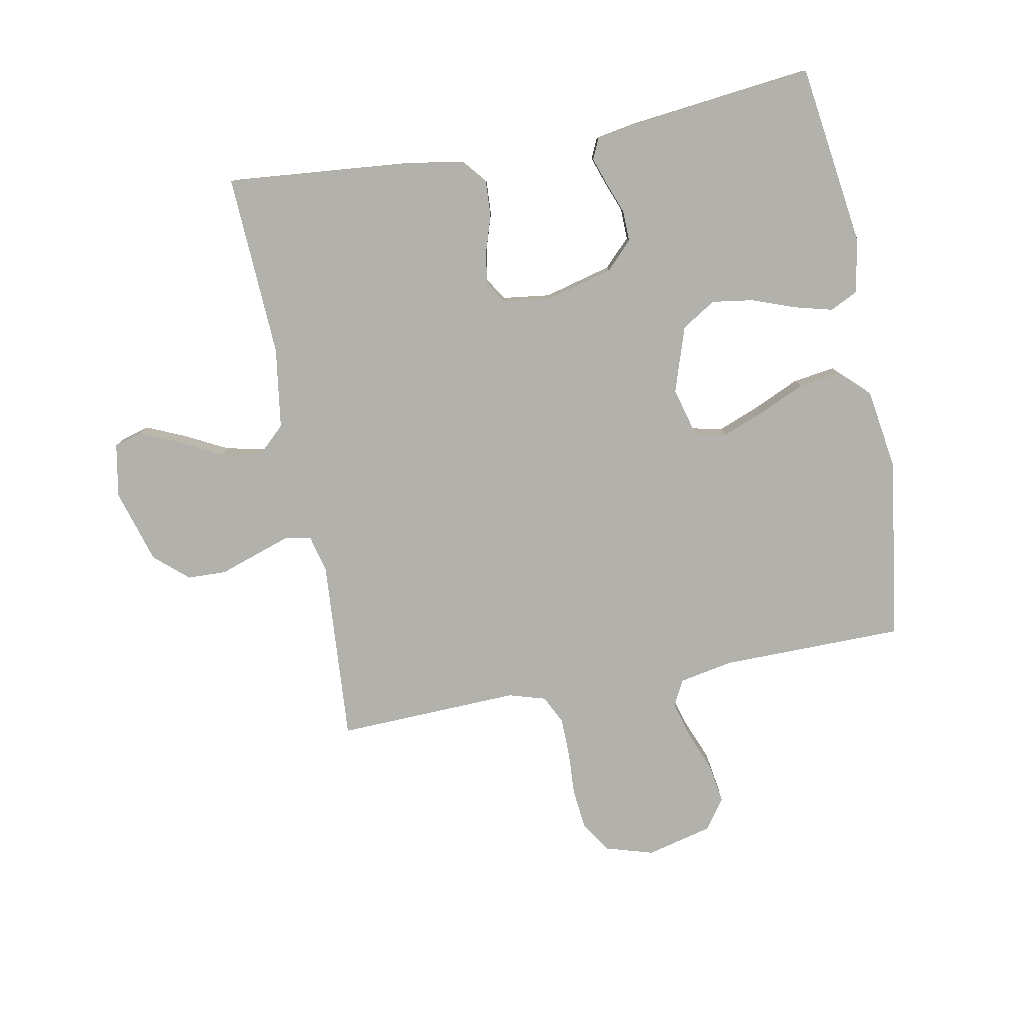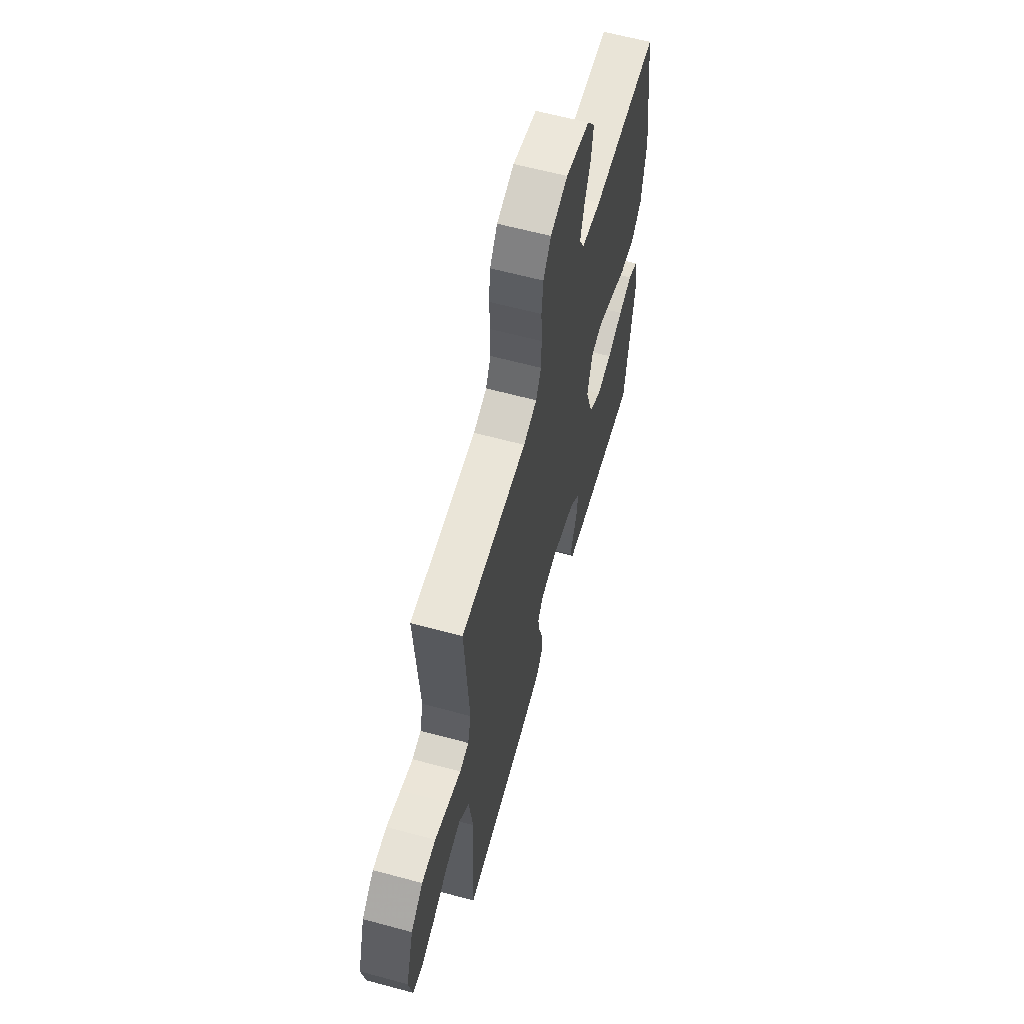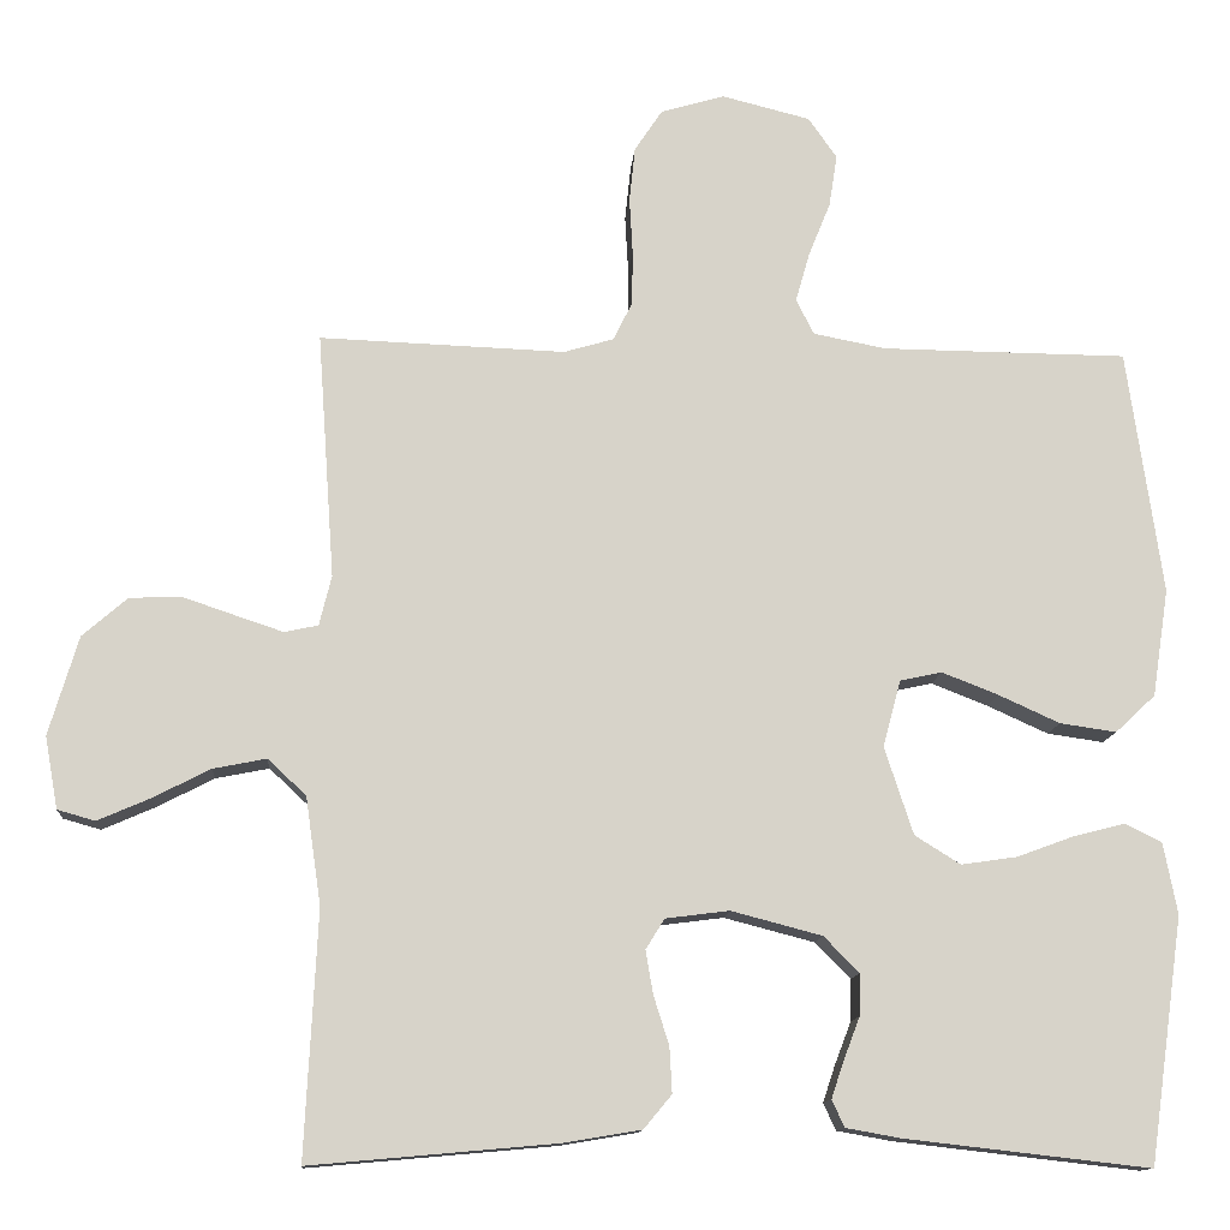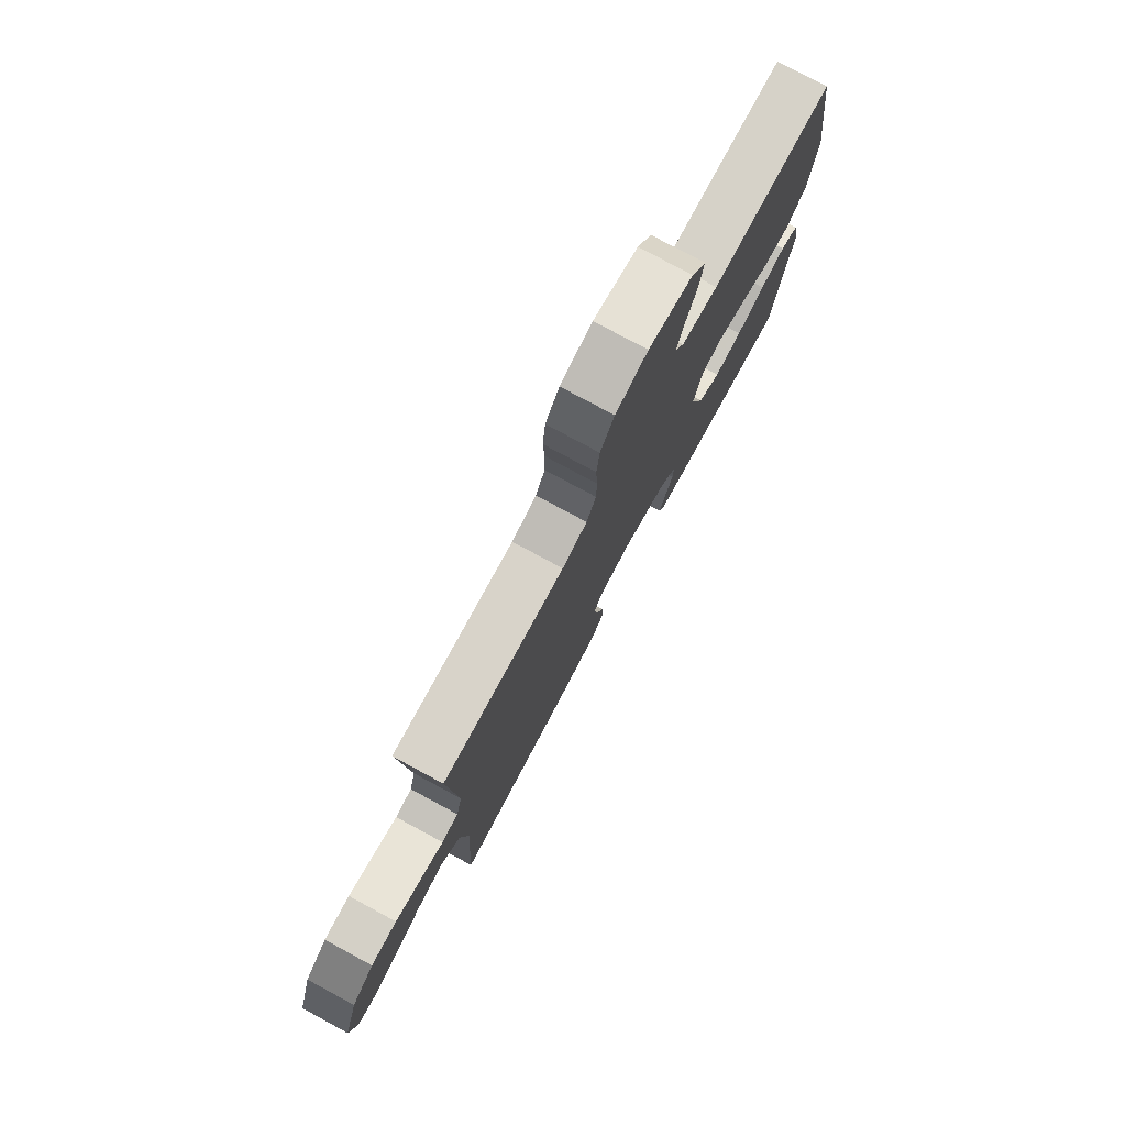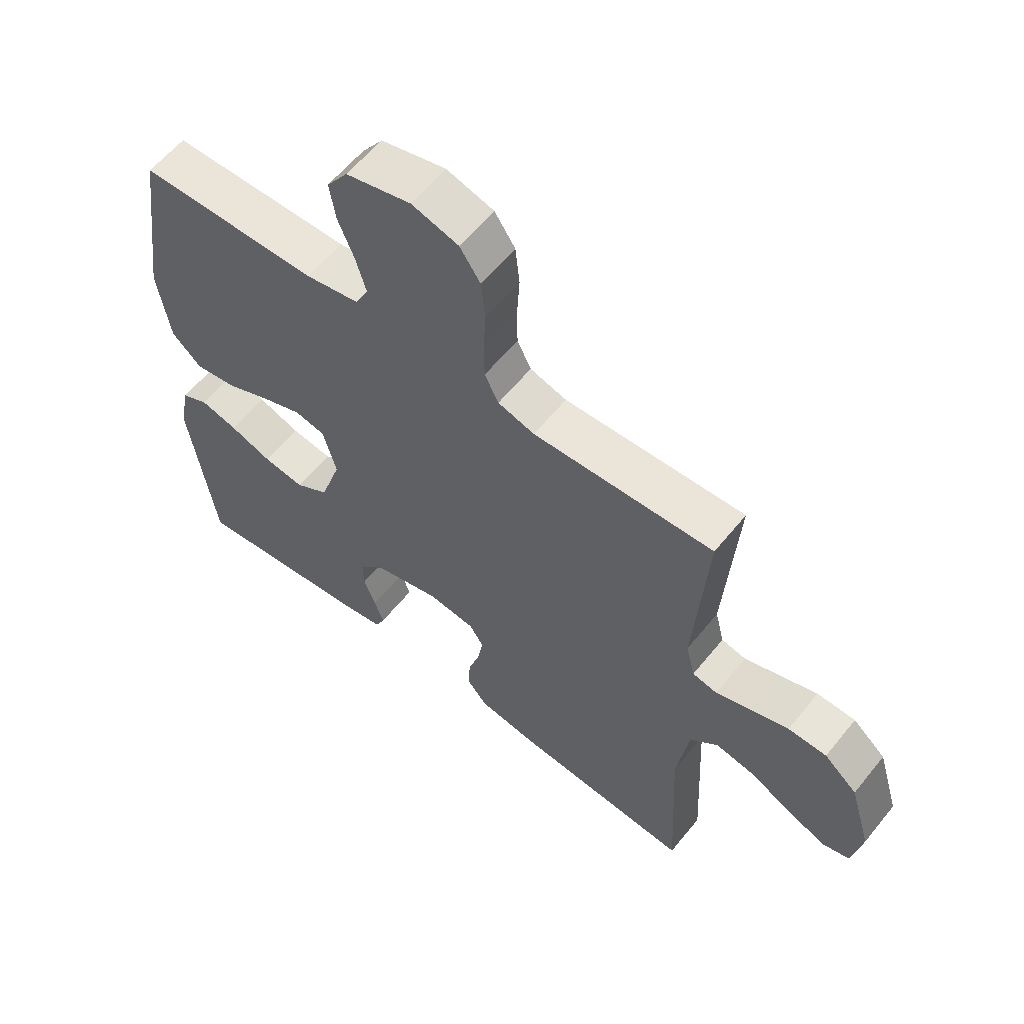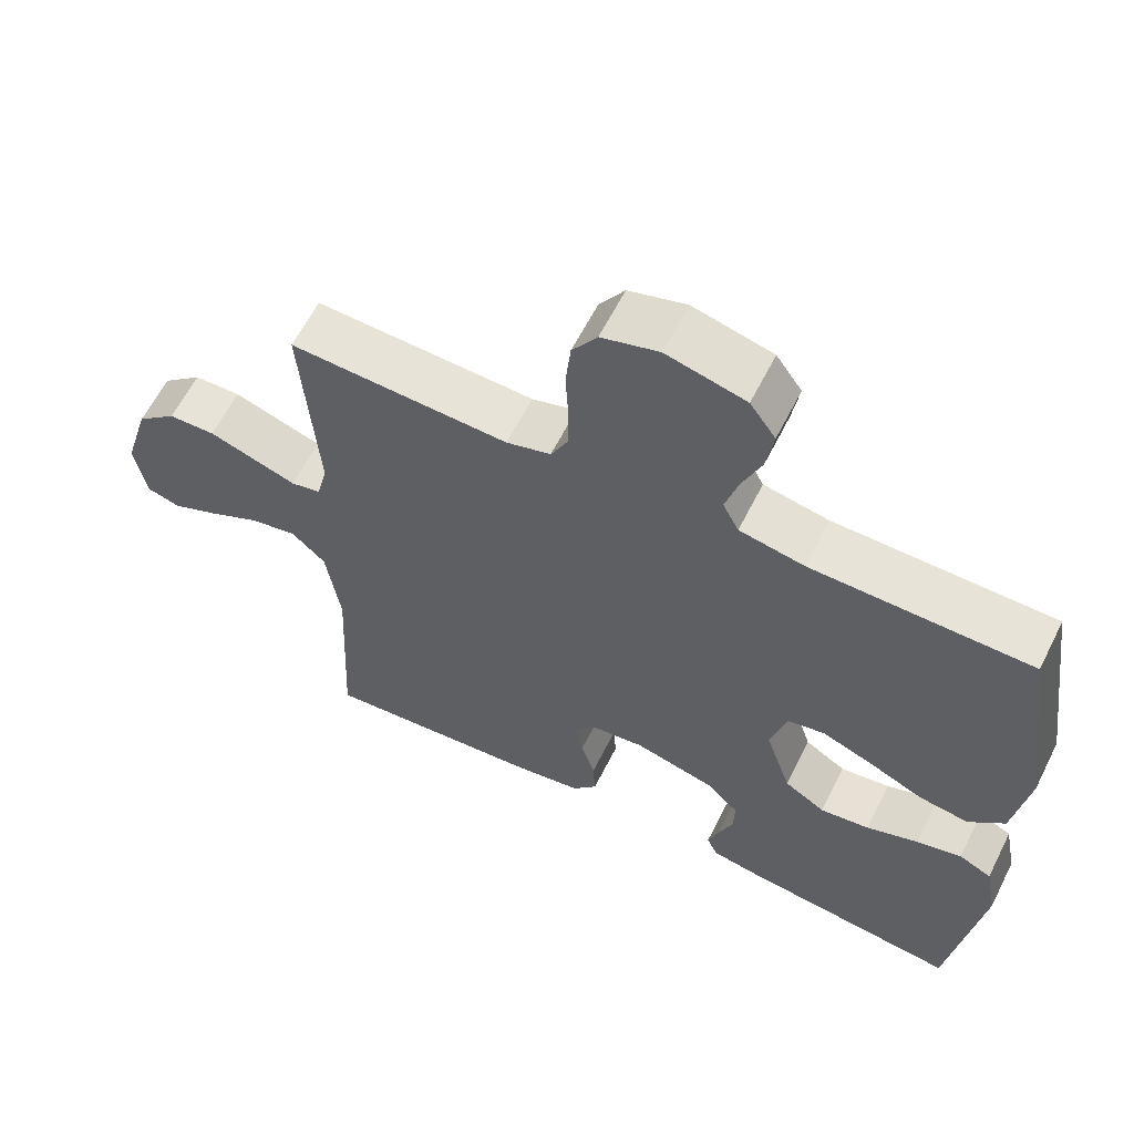
<metadata>
{"format":"obj","ext":"obj","renderer":"f3d","projection":"perspective","resolution":1024,"background":"white","views":[{"elev":-79.0,"azim":-169.3,"up":"+Y"},{"elev":61.6,"azim":105.4,"up":"+Z"},{"elev":-12.6,"azim":175.7,"up":"+Z"},{"elev":78.2,"azim":118.3,"up":"+Z"},{"elev":59.6,"azim":38.7,"up":"+Z"},{"elev":61.6,"azim":-153.3,"up":"+Z"}]}
</metadata>
<code>
v -0.5 0.07 -0.5
v -0.542 0.07 -0.2
v -0.525 0.07 -0.112
v -0.48 0.07 -0.09
v -0.418 0.07 -0.106
v -0.347 0.07 -0.132
v -0.279 0.07 -0.142
v -0.223 0.07 -0.107
v -0.188 0.07 0
v -0.21 0.07 0.082
v -0.261 0.07 0.093
v -0.33 0.07 0.066
v -0.405 0.07 0.032
v -0.474 0.07 0.022
v -0.523 0.07 0.068
v -0.543 0.07 0.2
v -0.5 0.07 0.5
v -0.2 0.07 0.503
v -0.111 0.07 0.52
v -0.089 0.07 0.563
v -0.106 0.07 0.623
v -0.133 0.07 0.69
v -0.143 0.07 0.754
v -0.108 0.07 0.804
v 0 0.07 0.831
v 0.078 0.07 0.808
v 0.112 0.07 0.757
v 0.119 0.07 0.69
v 0.115 0.07 0.619
v 0.116 0.07 0.554
v 0.139 0.07 0.507
v 0.2 0.07 0.489
v 0.5 0.07 0.5
v 0.479 0.07 0.2
v 0.494 0.07 0.139
v 0.535 0.07 0.13
v 0.592 0.07 0.149
v 0.657 0.07 0.171
v 0.721 0.07 0.169
v 0.776 0.07 0.121
v 0.812 0.07 0
v 0.796 0.07 -0.088
v 0.75 0.07 -0.101
v 0.686 0.07 -0.073
v 0.616 0.07 -0.037
v 0.551 0.07 -0.024
v 0.504 0.07 -0.068
v 0.485 0.07 -0.2
v 0.5 0.07 -0.5
v 0.2 0.07 -0.473
v 0.104 0.07 -0.457
v 0.07 0.07 -0.416
v 0.073 0.07 -0.36
v 0.092 0.07 -0.3
v 0.101 0.07 -0.247
v 0.078 0.07 -0.21
v 0 0.07 -0.2
v -0.111 0.07 -0.229
v -0.154 0.07 -0.273
v -0.153 0.07 -0.324
v -0.133 0.07 -0.376
v -0.118 0.07 -0.421
v -0.133 0.07 -0.454
v -0.2 0.07 -0.466
v -0.5 0 -0.5
v -0.542 0 -0.2
v -0.525 0 -0.112
v -0.48 0 -0.09
v -0.418 0 -0.106
v -0.347 0 -0.132
v -0.279 0 -0.142
v -0.223 0 -0.107
v -0.188 0 0
v -0.21 0 0.082
v -0.261 0 0.093
v -0.33 0 0.066
v -0.405 0 0.032
v -0.474 0 0.022
v -0.523 0 0.068
v -0.543 0 0.2
v -0.5 0 0.5
v -0.2 0 0.503
v -0.111 0 0.52
v -0.089 0 0.563
v -0.106 0 0.623
v -0.133 0 0.69
v -0.143 0 0.754
v -0.108 0 0.804
v 0 0 0.831
v 0.078 0 0.808
v 0.112 0 0.757
v 0.119 0 0.69
v 0.115 0 0.619
v 0.116 0 0.554
v 0.139 0 0.507
v 0.2 0 0.489
v 0.5 0 0.5
v 0.479 0 0.2
v 0.494 0 0.139
v 0.535 0 0.13
v 0.592 0 0.149
v 0.657 0 0.171
v 0.721 0 0.169
v 0.776 0 0.121
v 0.812 0 0
v 0.796 0 -0.088
v 0.75 0 -0.101
v 0.686 0 -0.073
v 0.616 0 -0.037
v 0.551 0 -0.024
v 0.504 0 -0.068
v 0.485 0 -0.2
v 0.5 0 -0.5
v 0.2 0 -0.473
v 0.104 0 -0.457
v 0.07 0 -0.416
v 0.073 0 -0.36
v 0.092 0 -0.3
v 0.101 0 -0.247
v 0.078 0 -0.21
v 0 0 -0.2
v -0.111 0 -0.229
v -0.154 0 -0.273
v -0.153 0 -0.324
v -0.133 0 -0.376
v -0.118 0 -0.421
v -0.133 0 -0.454
v -0.2 0 -0.466
f 4 5 6
f 3 4 6
f 2 3 6
f 1 2 6
f 64 1 6
f 63 64 6
f 62 63 6
f 61 62 6
f 60 61 6
f 59 60 6 7
f 58 59 7 8
f 57 58 8 9
f 56 57 9 10
f 52 53 54
f 51 52 54
f 50 51 54
f 49 50 54
f 48 49 54
f 47 48 54 55
f 46 47 55 56
f 43 44 45
f 42 43 45
f 41 42 45
f 40 41 45
f 39 40 45
f 38 39 45
f 37 38 45
f 36 37 45 46
f 46 56 10
f 36 46 10
f 35 36 10
f 32 33 34
f 35 10 11
f 34 35 11
f 32 34 11
f 31 32 11
f 27 28 29
f 26 27 29
f 25 26 29
f 24 25 29
f 23 24 29
f 22 23 29
f 21 22 29
f 20 21 29 30
f 31 11 12
f 30 31 12
f 20 30 12
f 19 20 12
f 16 17 18
f 16 18 19
f 15 16 19
f 14 15 19
f 13 14 19
f 12 13 19
f 70 69 68
f 70 68 67
f 70 67 66
f 70 66 65
f 70 65 128
f 70 128 127
f 70 127 126
f 70 126 125
f 70 125 124
f 71 70 124 123
f 72 71 123 122
f 73 72 122 121
f 74 73 121 120
f 118 117 116
f 118 116 115
f 118 115 114
f 118 114 113
f 118 113 112
f 119 118 112 111
f 120 119 111 110
f 109 108 107
f 109 107 106
f 109 106 105
f 109 105 104
f 109 104 103
f 109 103 102
f 109 102 101
f 110 109 101 100
f 74 120 110
f 74 110 100
f 74 100 99
f 98 97 96
f 75 74 99
f 75 99 98
f 75 98 96
f 75 96 95
f 93 92 91
f 93 91 90
f 93 90 89
f 93 89 88
f 93 88 87
f 93 87 86
f 93 86 85
f 94 93 85 84
f 76 75 95
f 76 95 94
f 76 94 84
f 76 84 83
f 82 81 80
f 83 82 80
f 83 80 79
f 83 79 78
f 83 78 77
f 83 77 76
f 1 65 66 2
f 2 66 67 3
f 3 67 68 4
f 4 68 69 5
f 5 69 70 6
f 6 70 71 7
f 7 71 72 8
f 8 72 73 9
f 9 73 74 10
f 10 74 75 11
f 11 75 76 12
f 12 76 77 13
f 13 77 78 14
f 14 78 79 15
f 15 79 80 16
f 16 80 81 17
f 17 81 82 18
f 18 82 83 19
f 19 83 84 20
f 20 84 85 21
f 21 85 86 22
f 22 86 87 23
f 23 87 88 24
f 24 88 89 25
f 25 89 90 26
f 26 90 91 27
f 27 91 92 28
f 28 92 93 29
f 29 93 94 30
f 30 94 95 31
f 31 95 96 32
f 32 96 97 33
f 33 97 98 34
f 34 98 99 35
f 35 99 100 36
f 36 100 101 37
f 37 101 102 38
f 38 102 103 39
f 39 103 104 40
f 40 104 105 41
f 41 105 106 42
f 42 106 107 43
f 43 107 108 44
f 44 108 109 45
f 45 109 110 46
f 46 110 111 47
f 47 111 112 48
f 48 112 113 49
f 49 113 114 50
f 50 114 115 51
f 51 115 116 52
f 52 116 117 53
f 53 117 118 54
f 54 118 119 55
f 55 119 120 56
f 56 120 121 57
f 57 121 122 58
f 58 122 123 59
f 59 123 124 60
f 60 124 125 61
f 61 125 126 62
f 62 126 127 63
f 63 127 128 64
f 64 128 65 1

</code>
